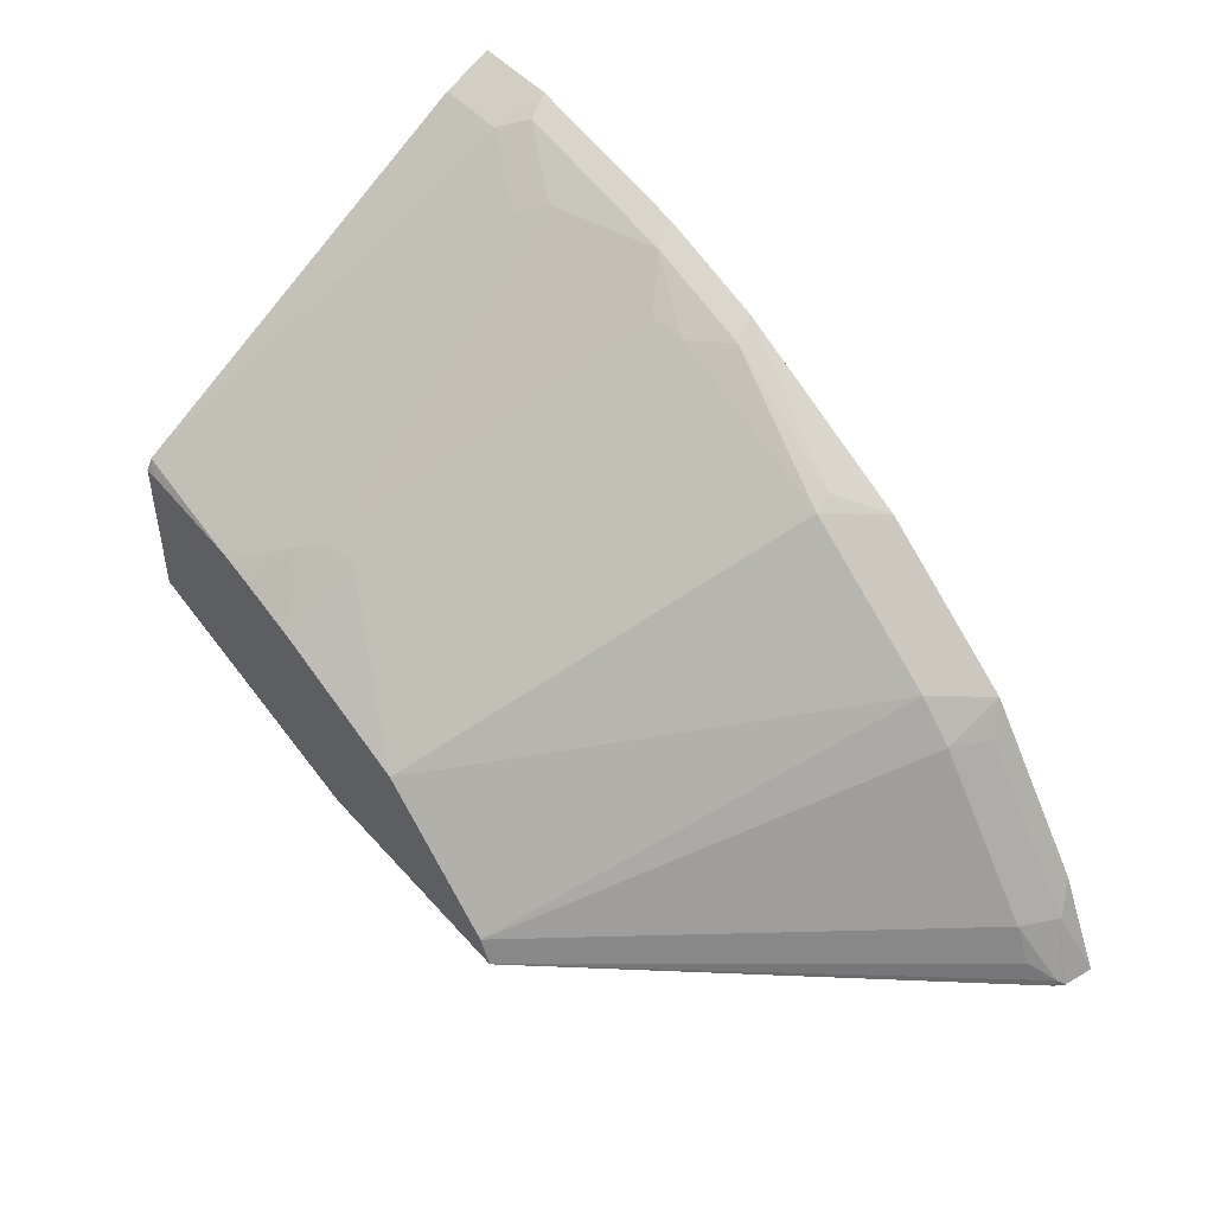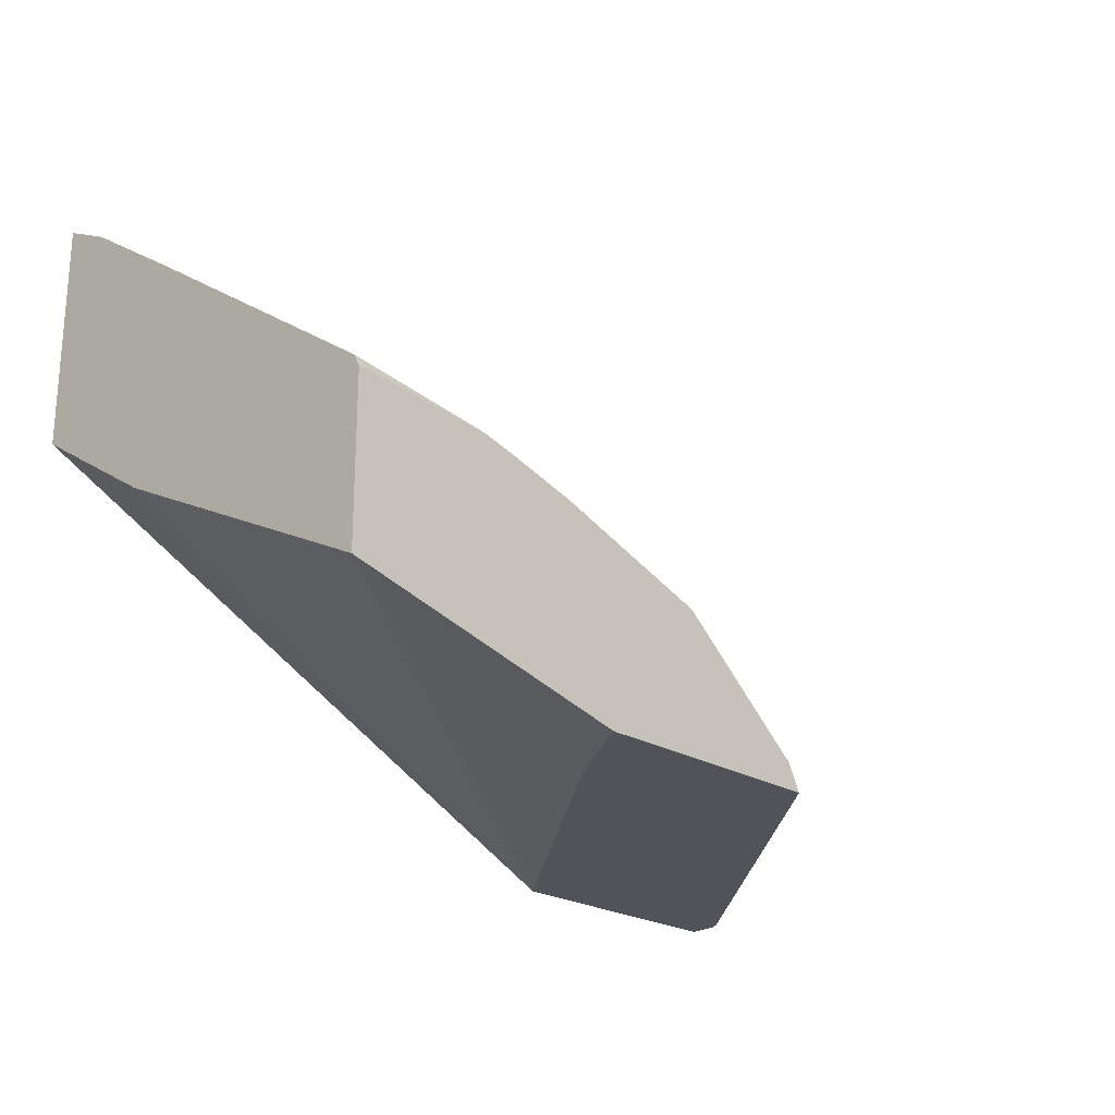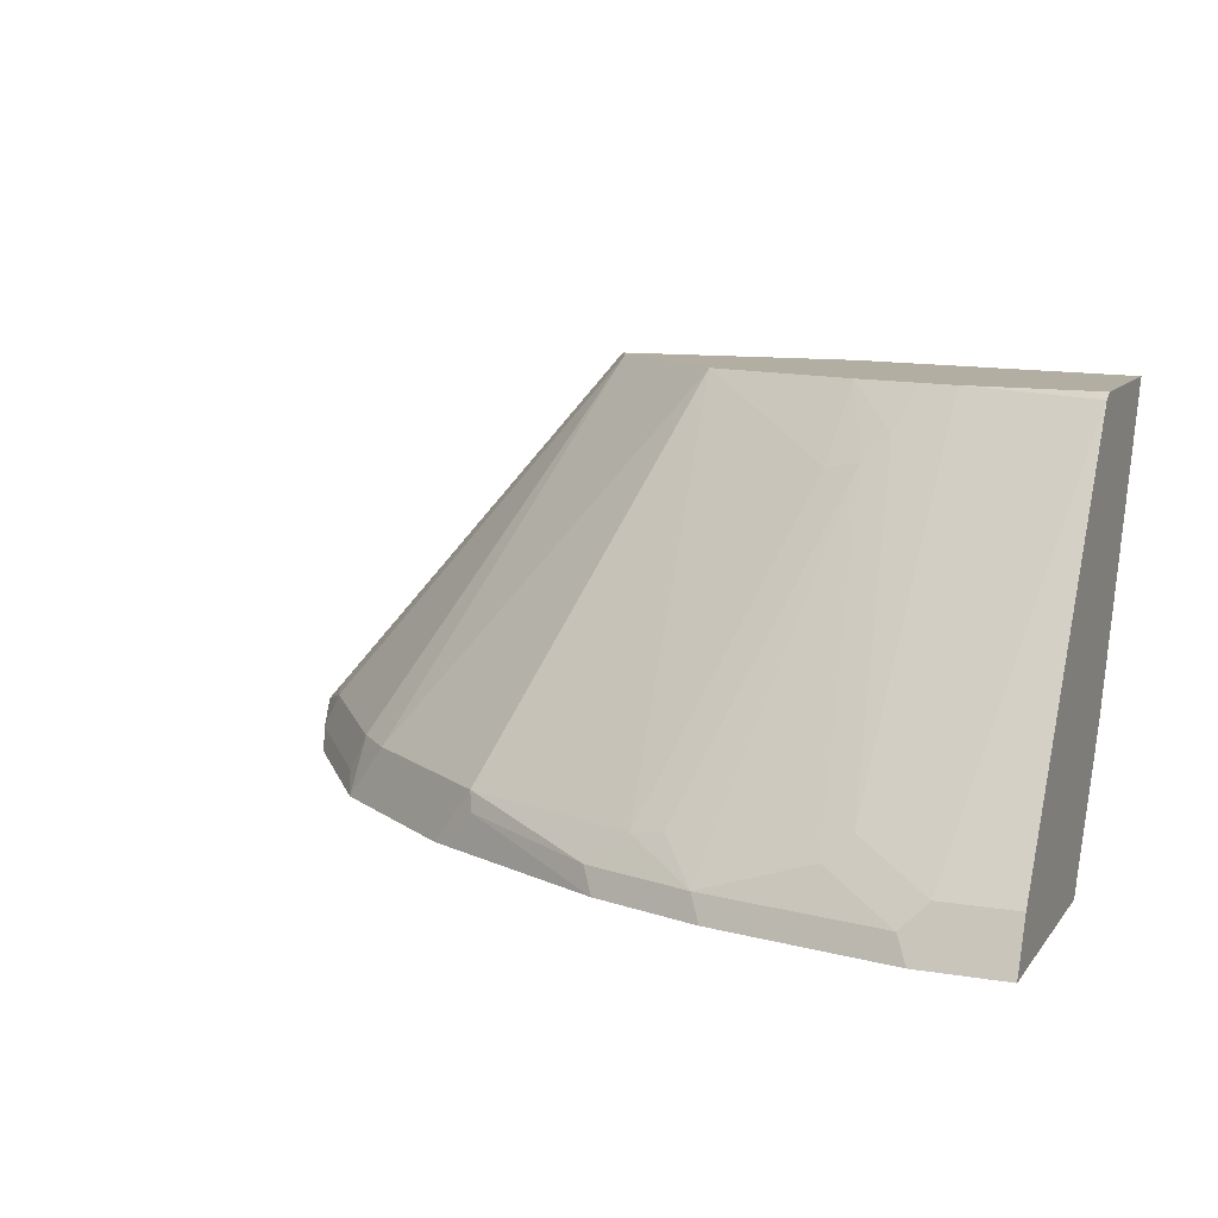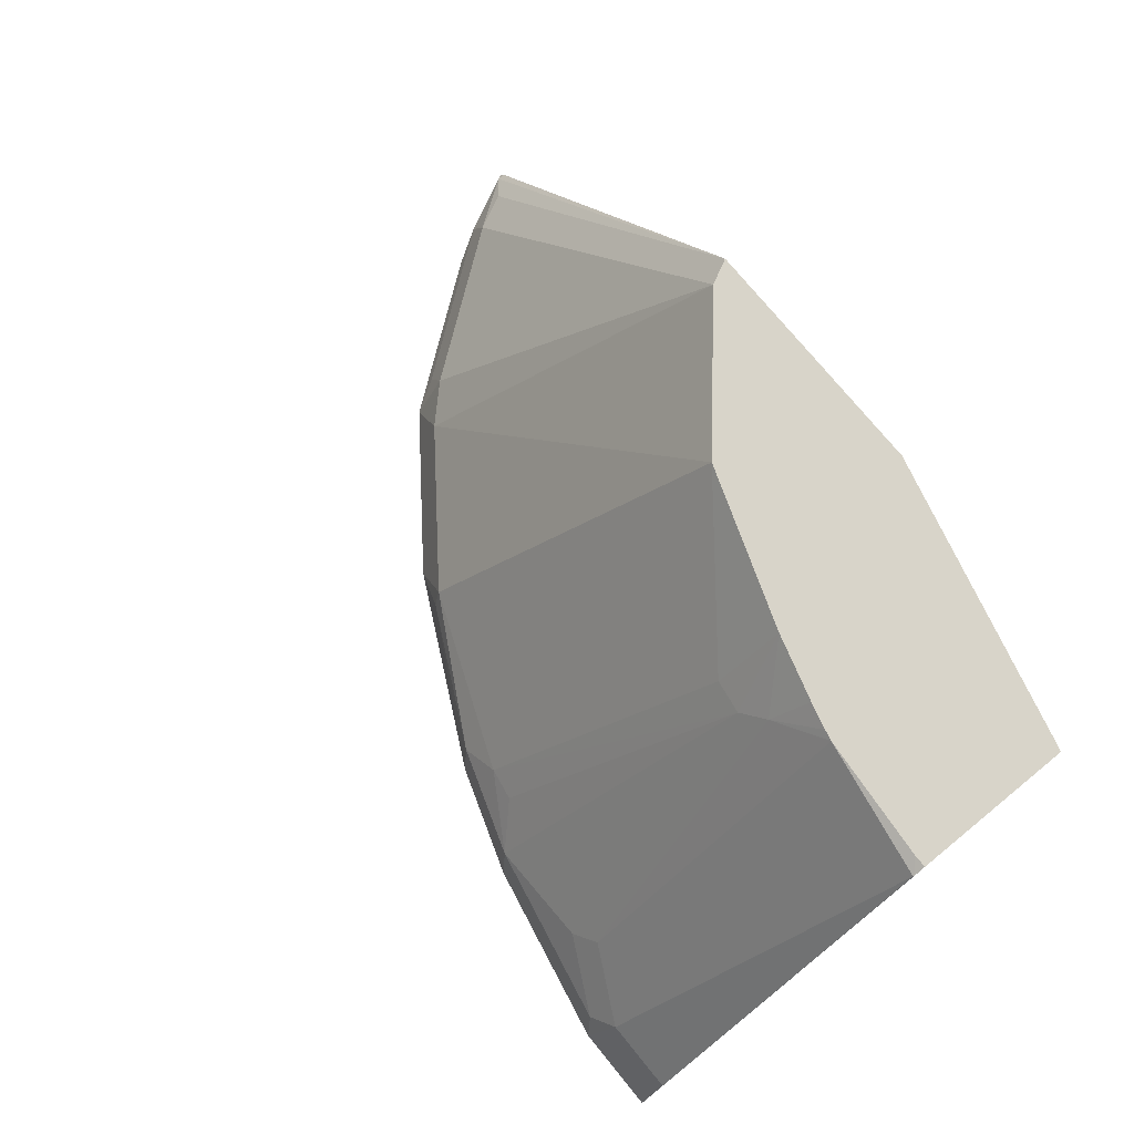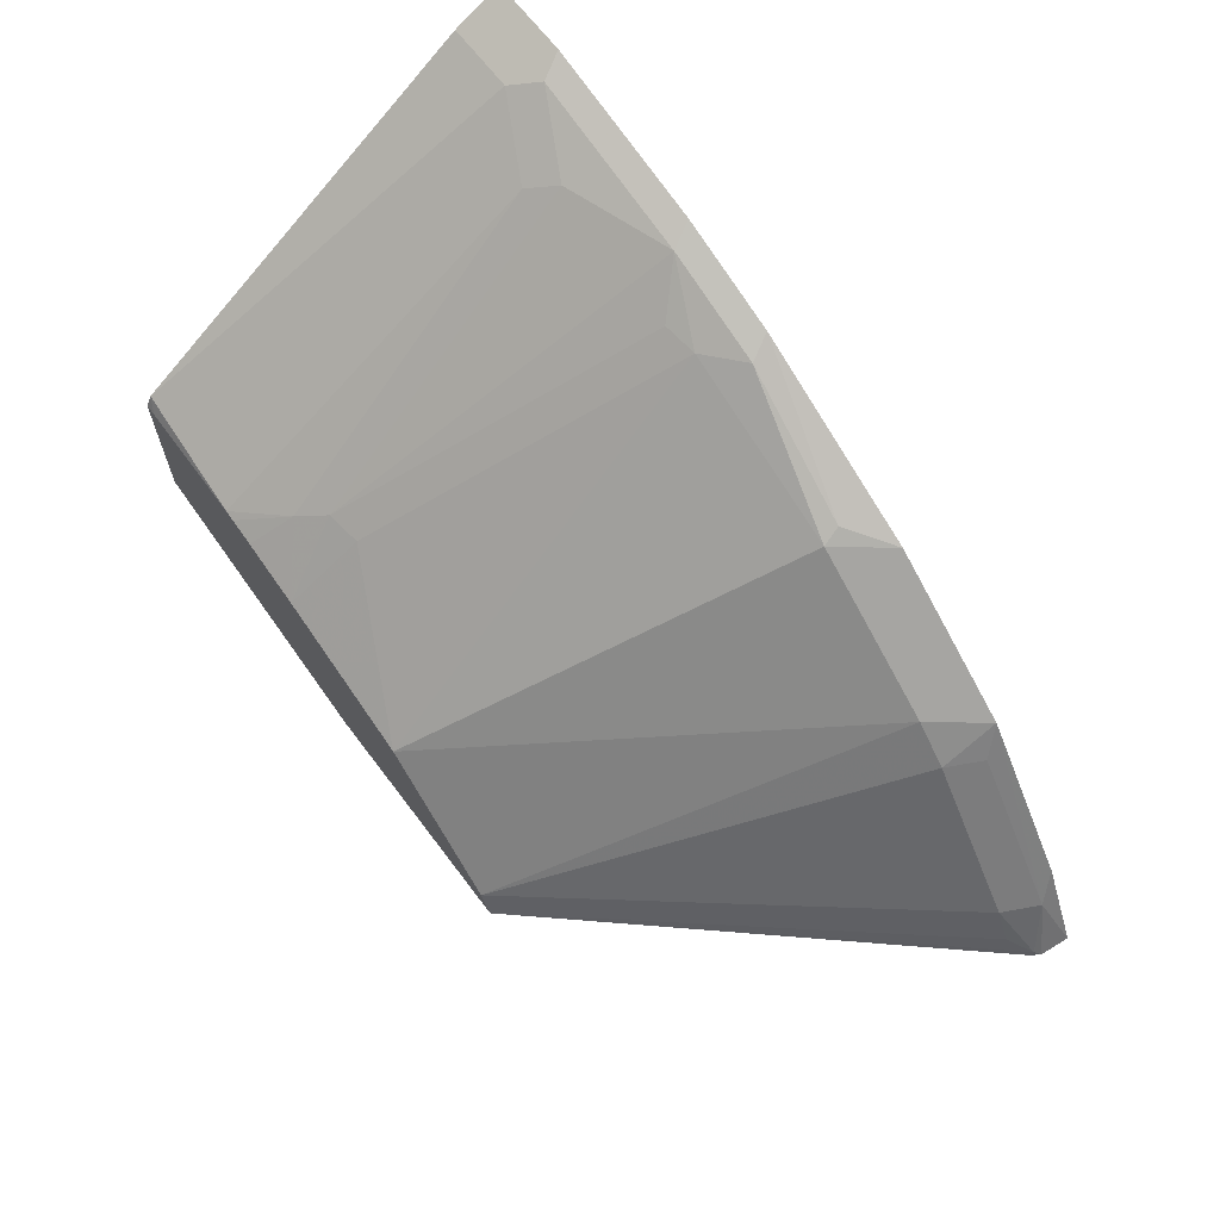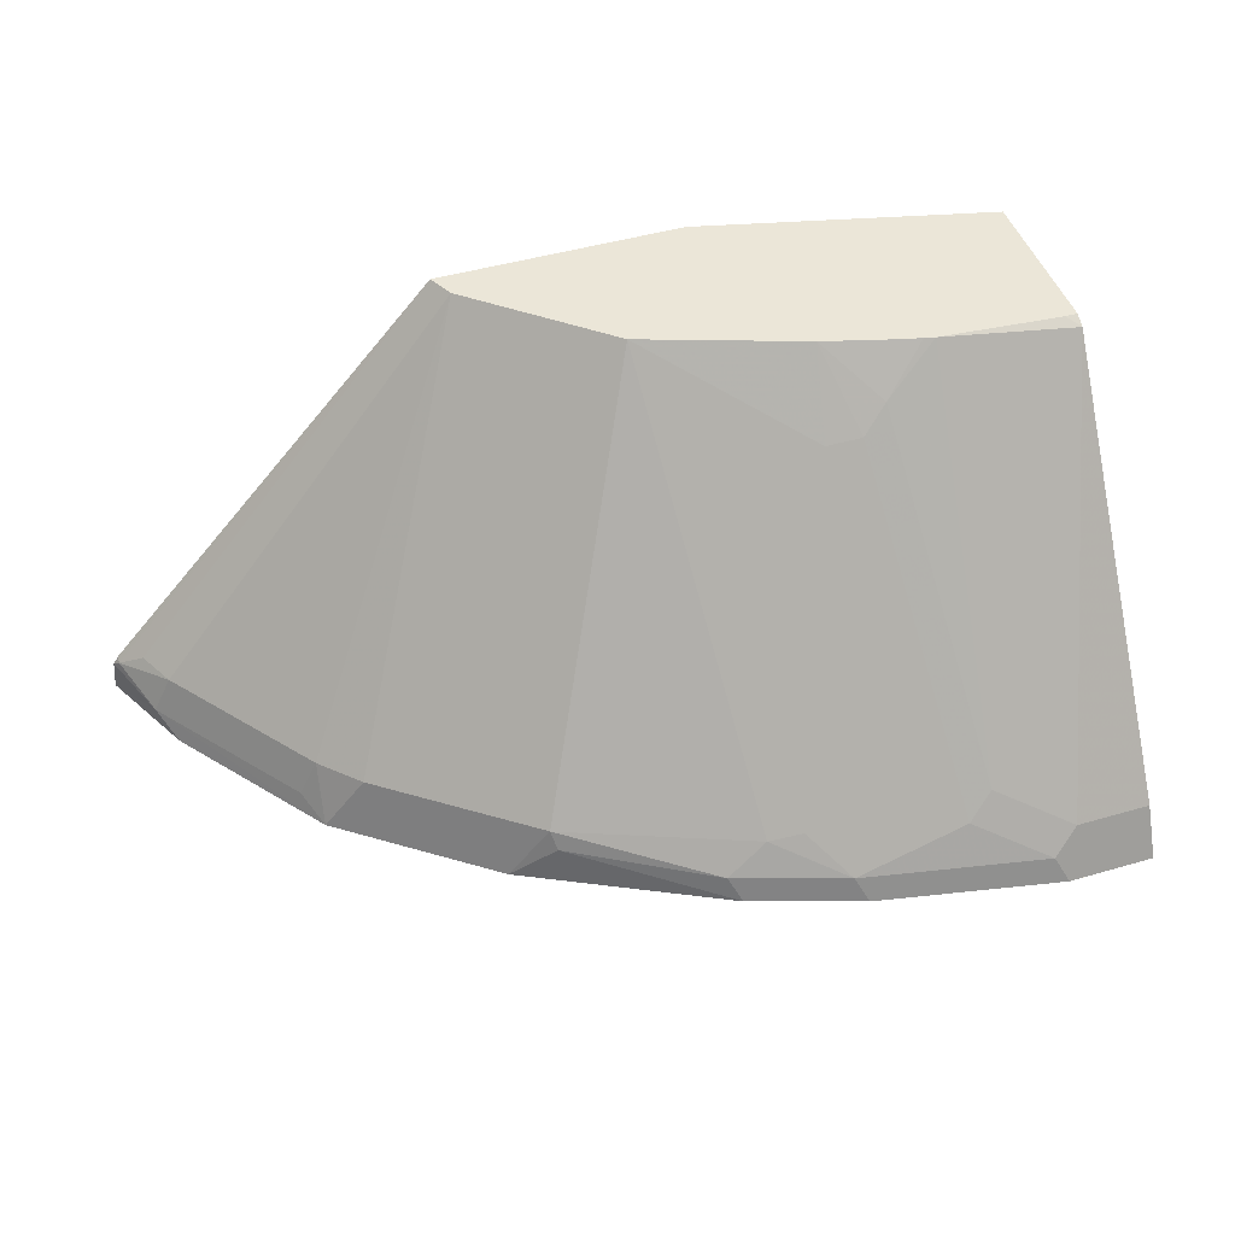
<metadata>
{"format":"obj","ext":"obj","renderer":"f3d","projection":"perspective","resolution":1024,"background":"white","views":[{"elev":47.4,"azim":-129.0,"up":"+Z"},{"elev":-22.6,"azim":133.9,"up":"+Z"},{"elev":10.8,"azim":22.1,"up":"+Y"},{"elev":75.0,"azim":50.8,"up":"+Y"},{"elev":66.0,"azim":-127.0,"up":"+Z"},{"elev":46.4,"azim":-18.4,"up":"+Y"}]}
</metadata>
<code>
v -0.4829 -0.1023 0.2624
v -0.464 -0.1023 0.3002
v -0.4657 -0.09211 0.2968
v -0.4813 -0.0856 0.2624
v -0.3396 -0.1023 0.2624
v -0.4571 -0.1023 0.3139
v -0.4785 -0.08186 0.2661
v -0.3957 -0.1023 0.3958
v -0.4043 -0.09211 0.3787
v -0.4555 -0.07164 0.2968
v -0.4783 -0.08062 0.2624
v -0.1899 0.07813 0.2624
v 0.006974 0.133 0.302
v 0.006974 0.1089 0.314
v 0.006974 0.06837 0.3343
v 0.006974 -0.01395 0.3755
v 0.006974 -0.02728 0.3821
v 0.006974 -0.1023 0.4298
v -0.4657 -0.07164 0.2764
v -0.2885 0.133 0.2624
v -0.3736 -0.07164 0.3992
v -0.394 -0.07164 0.3787
v -0.3138 -0.1023 0.4572
v -0.2816 0.133 0.2763
v -0.1732 0.1023 0.2624
v -0.1528 0.133 0.2624
v 0.006974 0.133 0.3892
v 0.006974 -0.1023 0.5527
v -0.2917 -0.07164 0.4606
v -0.2098 0.133 0.3378
v -0.3002 -0.1023 0.464
v -0.2891 -0.08186 0.4657
v 0.006974 0.1298 0.3955
v 0.0001648 0.133 0.3892
v -0.04098 -0.1023 0.5527
v 0.006974 -0.07505 0.5391
v -0.2116 -0.08871 0.5049
v -0.1894 -0.07164 0.5015
v -0.128 0.09211 0.3992
v -0.1228 0.133 0.3685
v -0.232 -0.1023 0.4981
v -0.2047 -0.1023 0.5117
v 0.006974 0.1297 0.3956
v 0.006782 0.1296 0.3958
v -0.06649 0.133 0.3839
v -0.1434 -0.1023 0.5322
v -0.03412 -0.07505 0.5391
v -0.04779 -0.08871 0.5459
v -0.1501 -0.08871 0.5254
v 0.006974 0.1296 0.3957
v -0.1706 -0.06823 0.5049
v -0.1092 0.09552 0.4026
v -0.09555 0.1092 0.3958
v -0.08702 0.133 0.3788
v -0.07244 0.133 0.3826
v -0.07508 -0.05457 0.5186
v -0.08874 -0.06823 0.5254
f 32 42 37
f 29 32 37
f 29 37 38
f 29 38 30
f 31 41 32
f 30 39 40
f 32 41 42
f 33 34 44
f 28 47 35
f 30 38 39
f 28 36 47
f 13 16 15
f 23 32 29
f 23 31 32
f 21 24 22
f 21 30 24
f 21 29 30
f 19 24 20
f 13 15 14
f 13 17 16
f 13 18 17
f 33 44 43
f 13 28 18
f 27 34 33
f 34 45 44
f 45 56 47
f 35 48 49
f 53 55 54
f 13 50 36
f 52 56 53
f 52 57 56
f 49 52 51
f 49 57 52
f 48 57 49
f 47 57 48
f 47 56 57
f 45 53 56
f 45 55 53
f 44 45 47
f 43 44 50
f 42 46 49
f 40 53 54
f 40 52 53
f 39 52 40
f 38 52 39
f 38 51 52
f 38 49 51
f 37 49 38
f 37 42 49
f 36 44 47
f 36 50 44
f 35 49 46
f 35 47 48
f 13 43 50
f 13 36 28
f 13 27 33
f 3 9 22
f 3 8 9
f 3 6 8
f 3 7 4
f 2 6 3
f 1 6 2
f 1 8 6
f 1 23 8
f 1 31 23
f 1 41 31
f 1 42 41
f 3 22 10
f 1 46 42
f 1 28 35
f 1 18 28
f 1 5 18
f 1 12 5
f 1 25 12
f 1 20 26
f 1 11 20
f 1 4 11
f 1 3 4
f 1 2 3
f 13 33 43
f 1 35 46
f 3 10 7
f 1 26 25
f 5 12 13
f 13 34 27
f 4 7 11
f 13 45 34
f 13 55 45
f 13 40 54
f 13 30 40
f 13 24 30
f 13 20 24
f 13 26 20
f 13 25 26
f 12 25 13
f 10 24 19
f 13 54 55
f 8 29 21
f 10 22 24
f 5 13 14
f 5 15 16
f 5 17 18
f 7 10 19
f 5 16 17
f 7 19 20
f 7 20 11
f 8 21 22
f 8 22 9
f 8 23 29
f 5 14 15

</code>
